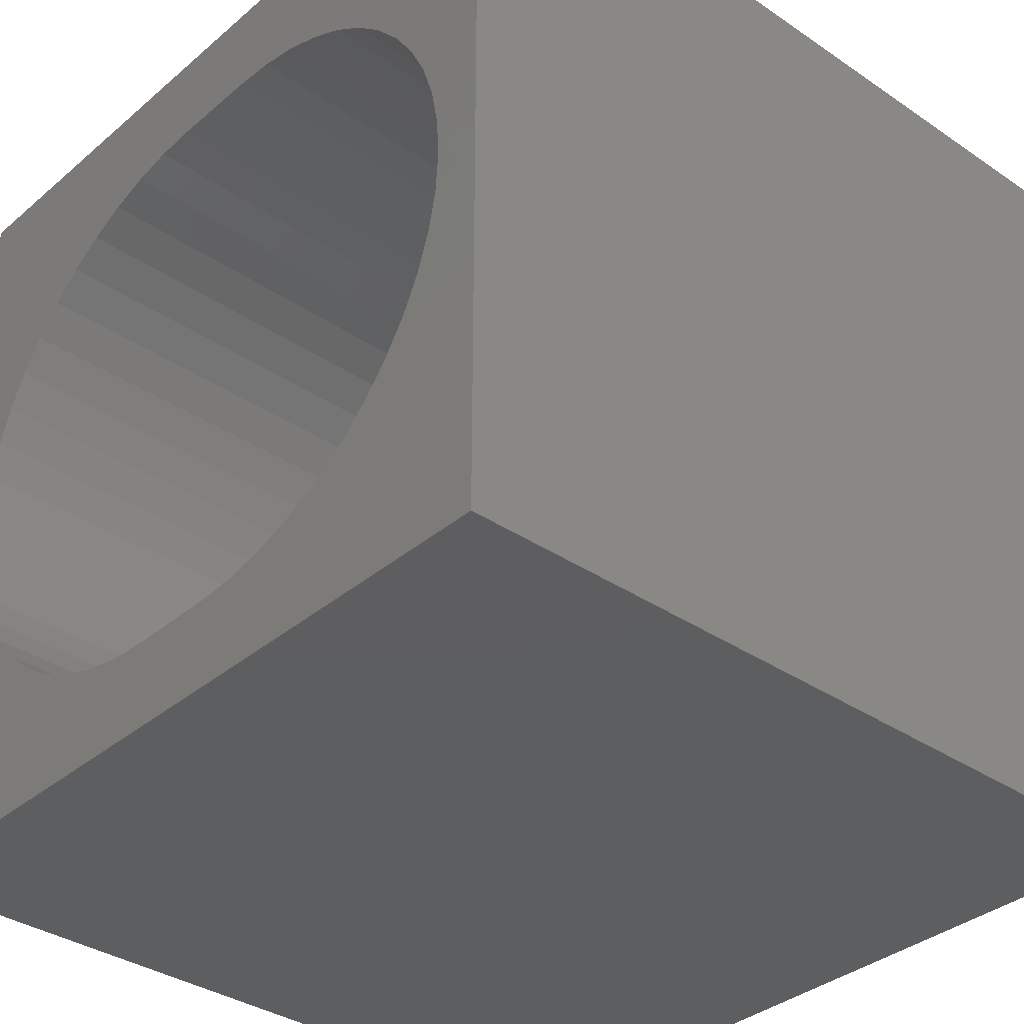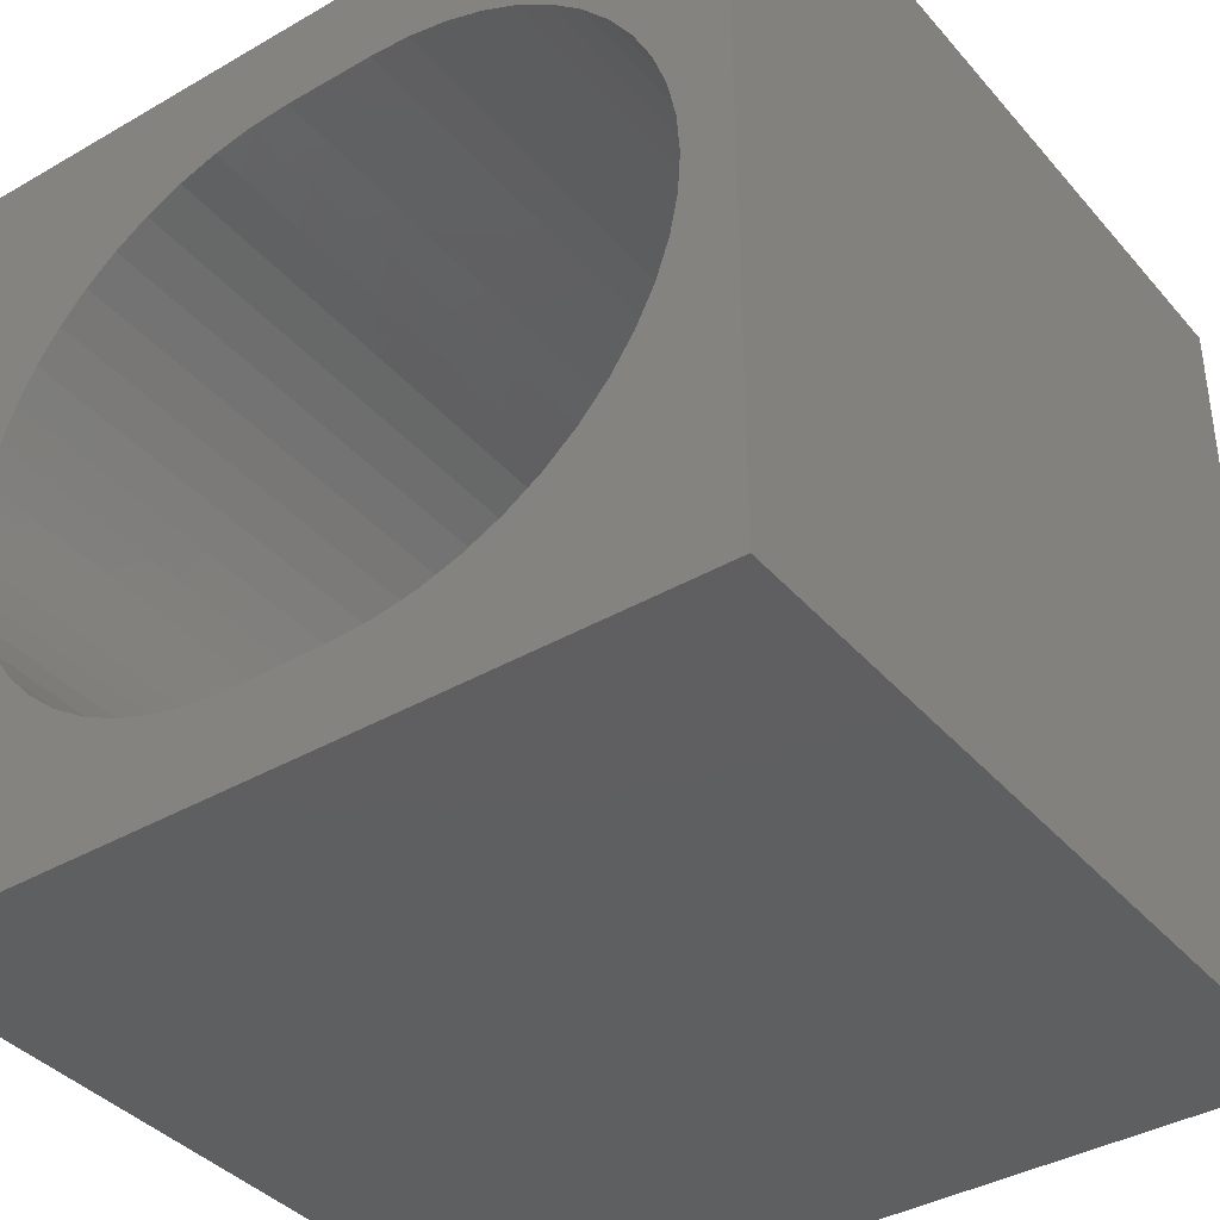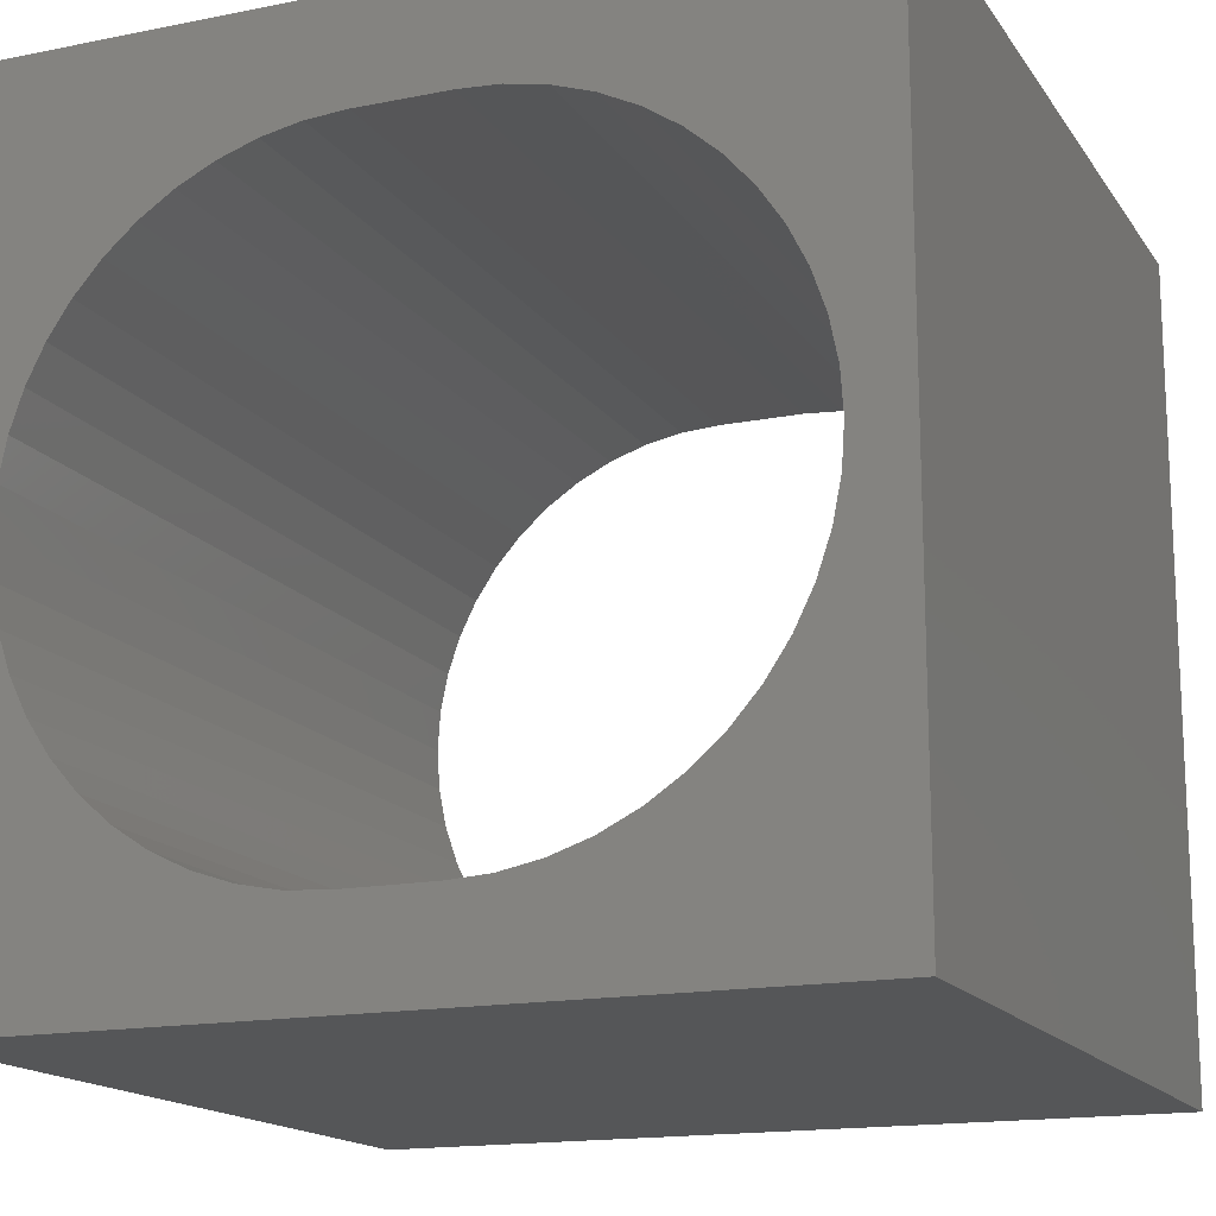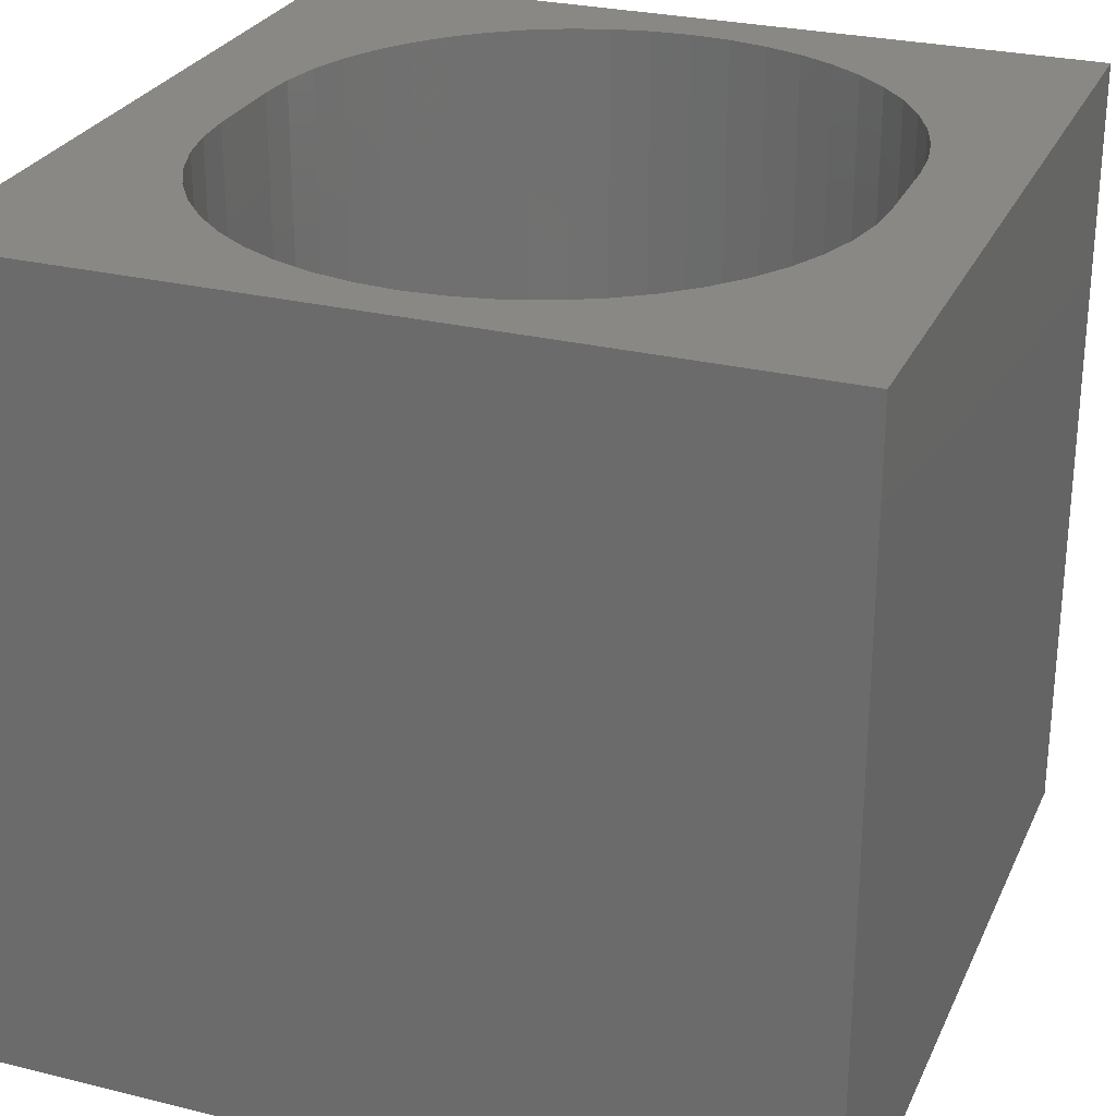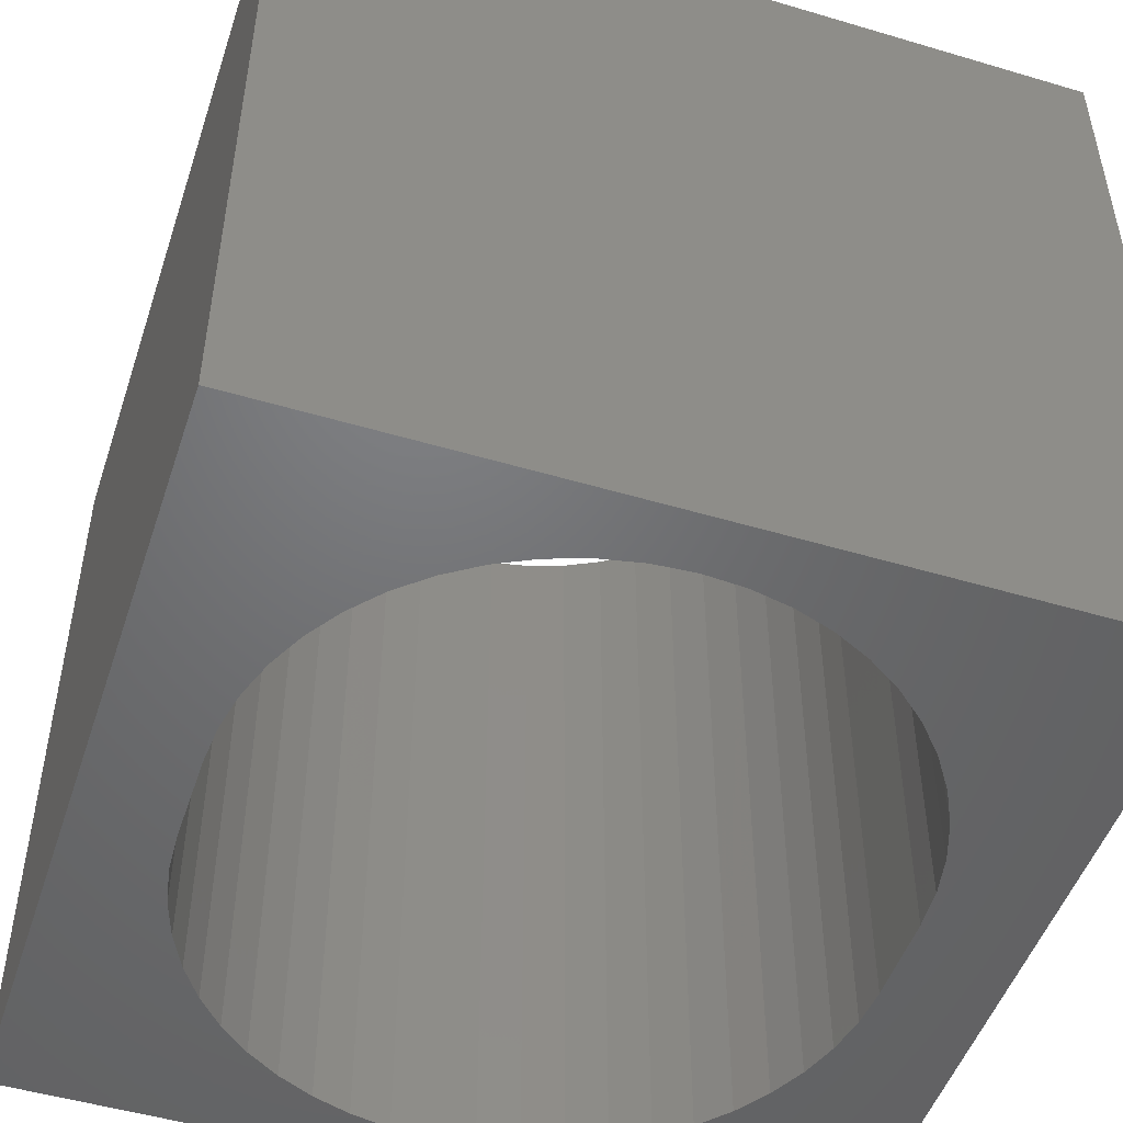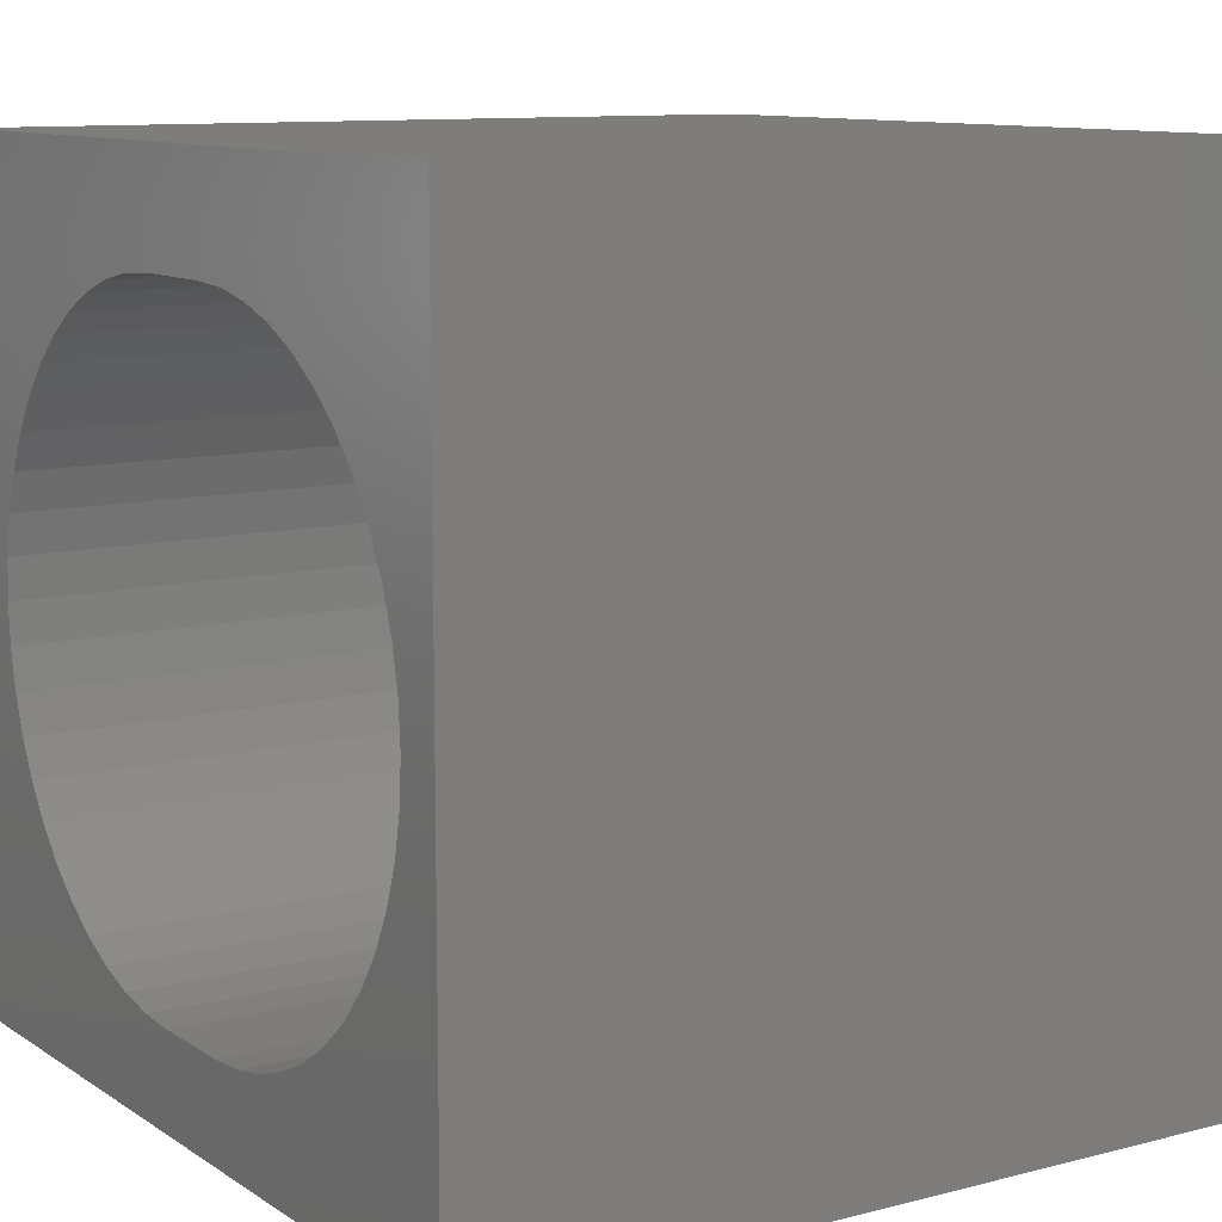
<metadata>
{"format":"stl","ext":"stl","renderer":"f3d","projection":"perspective","resolution":1024,"background":"white","views":[{"elev":-35.4,"azim":-131.9,"up":"+Y"},{"elev":-38.6,"azim":-144.0,"up":"+Y"},{"elev":-15.9,"azim":22.7,"up":"+Y"},{"elev":27.3,"azim":-69.2,"up":"+Z"},{"elev":-49.5,"azim":71.8,"up":"+Z"},{"elev":10.5,"azim":-122.9,"up":"+Y"}]}
</metadata>
<code>
# stl→obj: 108 verts, 216 faces
v 0 10 10
v 0 10 0
v 0 0 10
v 0 0 0
v 9.189 3.951 10
v 9.029 3.48 10
v 10 0 10
v 8.809 3.033 10
v 8.533 2.62 10
v 8.205 2.245 10
v 7.831 1.917 10
v 8.205 7.625 10
v 8.533 7.251 10
v 10 10 10
v 9.189 5.92 10
v 9.286 5.432 10
v 9.319 4.935 10
v 9.286 4.439 10
v 1.38 7.251 10
v 1.708 7.625 10
v 8.809 6.838 10
v 9.029 6.391 10
v 6.499 8.61 10
v 6.971 8.45 10
v 7.417 8.23 10
v 7.831 7.954 10
v 7.417 1.641 10
v 6.971 1.421 10
v 6.499 1.261 10
v 4.398 1.131 10
v 5.515 1.131 10
v 6.011 1.164 10
v 0.8831 3.48 10
v 0.7231 3.951 10
v 3.901 1.164 10
v 3.413 1.261 10
v 2.942 1.421 10
v 0.7231 5.92 10
v 0.8831 6.391 10
v 1.103 6.838 10
v 3.901 8.707 10
v 3.413 8.61 10
v 2.942 8.45 10
v 0.626 4.439 10
v 0.5935 4.935 10
v 0.626 5.432 10
v 2.082 7.954 10
v 2.496 8.23 10
v 2.496 1.641 10
v 2.082 1.917 10
v 1.708 2.245 10
v 4.398 8.74 10
v 5.515 8.74 10
v 6.011 8.707 10
v 1.38 2.62 10
v 1.103 3.033 10
v 10 10 0
v 10 0 0
v 0.7231 3.951 0
v 0.8831 3.48 0
v 9.189 5.92 0
v 9.029 6.391 0
v 8.809 6.838 0
v 8.533 7.251 0
v 8.205 7.625 0
v 7.831 7.954 0
v 5.515 1.131 0
v 4.398 1.131 0
v 6.011 1.164 0
v 6.499 1.261 0
v 6.971 1.421 0
v 7.417 1.641 0
v 7.831 1.917 0
v 8.205 2.245 0
v 8.533 2.62 0
v 8.809 3.033 0
v 9.029 3.48 0
v 9.319 4.935 0
v 9.286 5.432 0
v 9.189 3.951 0
v 9.286 4.439 0
v 1.103 3.033 0
v 1.38 2.62 0
v 1.708 2.245 0
v 2.082 1.917 0
v 2.496 1.641 0
v 2.942 1.421 0
v 3.413 1.261 0
v 3.901 1.164 0
v 7.417 8.23 0
v 6.971 8.45 0
v 6.499 8.61 0
v 3.901 8.707 0
v 3.413 8.61 0
v 2.942 8.45 0
v 2.496 8.23 0
v 2.082 7.954 0
v 1.708 7.625 0
v 1.38 7.251 0
v 1.103 6.838 0
v 0.8831 6.391 0
v 0.7231 5.92 0
v 0.626 5.432 0
v 0.5935 4.935 0
v 0.626 4.439 0
v 6.011 8.707 0
v 5.515 8.74 0
v 4.398 8.74 0
f 1 2 3
f 3 2 4
f 5 6 7
f 7 6 8
f 8 9 7
f 7 9 10
f 7 10 11
f 12 13 14
f 15 16 14
f 14 16 17
f 14 17 7
f 7 17 18
f 7 18 5
f 19 20 1
f 13 21 14
f 14 21 22
f 14 22 15
f 23 24 14
f 24 25 14
f 14 25 26
f 14 26 12
f 11 27 7
f 7 27 28
f 7 28 29
f 30 3 31
f 31 3 7
f 31 7 32
f 32 7 29
f 3 33 34
f 30 35 3
f 3 35 36
f 3 36 37
f 38 39 1
f 1 39 40
f 1 40 19
f 41 1 42
f 42 1 43
f 34 44 3
f 3 44 45
f 3 45 1
f 1 45 46
f 1 46 38
f 20 47 1
f 1 47 48
f 1 48 43
f 37 49 3
f 3 49 50
f 3 50 51
f 41 52 1
f 1 52 53
f 1 53 14
f 14 53 54
f 14 54 23
f 51 55 3
f 3 55 56
f 3 56 33
f 57 14 58
f 58 14 7
f 59 60 4
f 61 62 57
f 57 62 63
f 63 64 57
f 57 64 65
f 57 65 66
f 58 4 67
f 67 4 68
f 67 69 58
f 58 69 70
f 58 70 71
f 71 72 58
f 58 72 73
f 58 73 74
f 74 75 58
f 58 75 76
f 58 76 77
f 58 78 57
f 57 78 79
f 57 79 61
f 77 80 58
f 58 80 81
f 58 81 78
f 60 82 4
f 4 82 83
f 4 83 84
f 84 85 4
f 4 85 86
f 4 86 87
f 87 88 4
f 4 88 89
f 4 89 68
f 66 90 57
f 57 90 91
f 57 91 92
f 93 94 2
f 2 94 95
f 2 95 96
f 96 97 2
f 2 97 98
f 2 98 99
f 99 100 2
f 2 100 101
f 2 101 102
f 102 103 2
f 2 103 104
f 2 104 4
f 4 104 105
f 4 105 59
f 92 106 57
f 57 106 107
f 57 107 2
f 2 107 108
f 2 108 93
f 14 57 1
f 1 57 2
f 58 7 4
f 4 7 3
f 108 52 41
f 108 41 93
f 93 41 42
f 93 42 94
f 94 42 43
f 94 43 95
f 95 43 48
f 95 48 96
f 96 48 47
f 96 47 97
f 97 47 20
f 97 20 98
f 98 20 19
f 98 19 99
f 99 19 40
f 99 40 100
f 100 40 39
f 100 39 101
f 101 39 38
f 101 38 102
f 102 38 46
f 102 46 103
f 103 46 45
f 103 45 104
f 104 45 44
f 104 44 105
f 105 44 34
f 105 34 59
f 59 34 33
f 59 33 60
f 60 33 56
f 60 56 82
f 82 56 55
f 82 55 83
f 83 55 51
f 83 51 84
f 84 51 50
f 84 50 85
f 85 50 49
f 85 49 86
f 86 49 37
f 86 37 87
f 87 37 36
f 87 36 88
f 88 36 35
f 88 35 89
f 89 35 30
f 89 30 68
f 108 107 52
f 52 107 53
f 67 31 32
f 67 32 69
f 69 32 29
f 69 29 70
f 70 29 28
f 70 28 71
f 71 28 27
f 71 27 72
f 72 27 11
f 72 11 73
f 73 11 10
f 73 10 74
f 74 10 9
f 74 9 75
f 75 9 8
f 75 8 76
f 76 8 6
f 76 6 77
f 77 6 5
f 77 5 80
f 80 5 18
f 80 18 81
f 81 18 17
f 81 17 78
f 78 17 16
f 78 16 79
f 79 16 15
f 79 15 61
f 61 15 22
f 61 22 62
f 62 22 21
f 62 21 63
f 63 21 13
f 63 13 64
f 64 13 12
f 64 12 65
f 65 12 26
f 65 26 66
f 66 26 25
f 66 25 90
f 90 25 24
f 90 24 91
f 91 24 23
f 91 23 92
f 92 23 54
f 92 54 106
f 106 54 53
f 106 53 107
f 67 68 31
f 31 68 30

</code>
